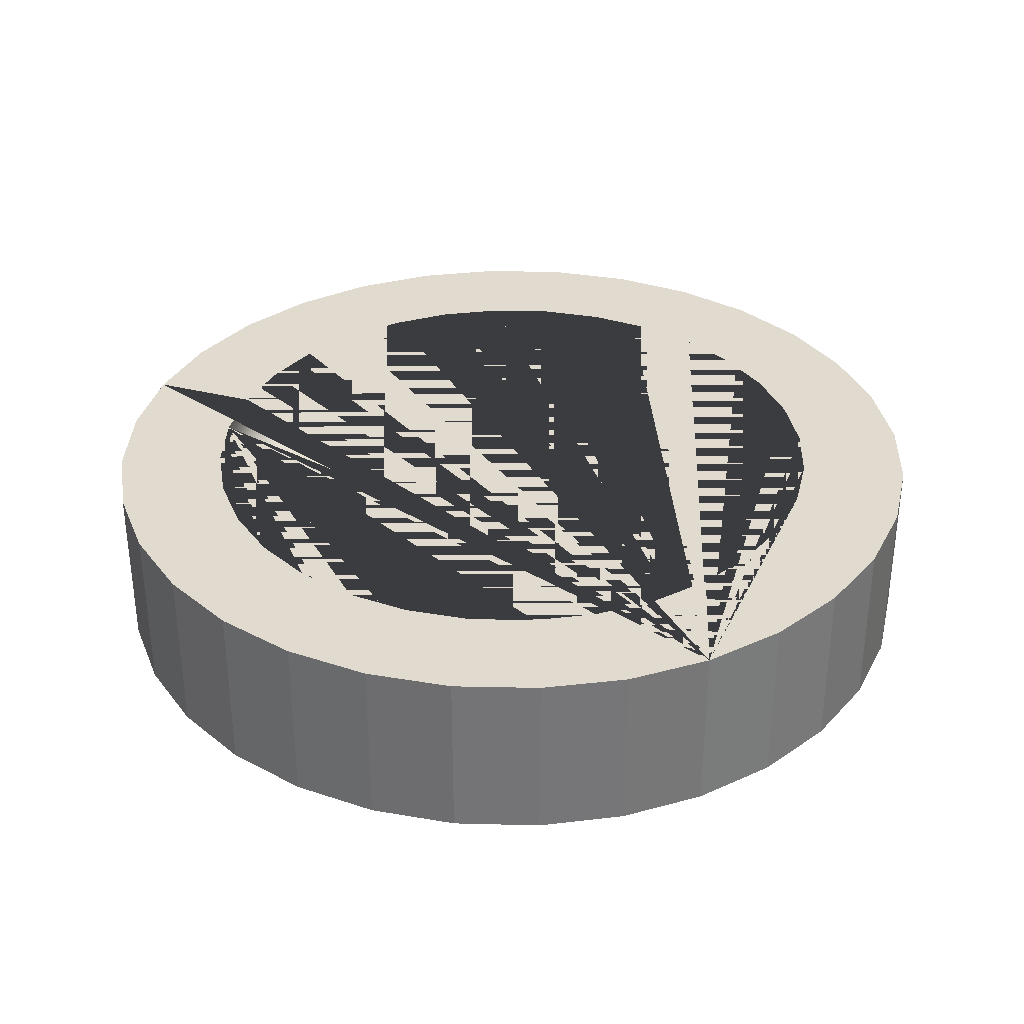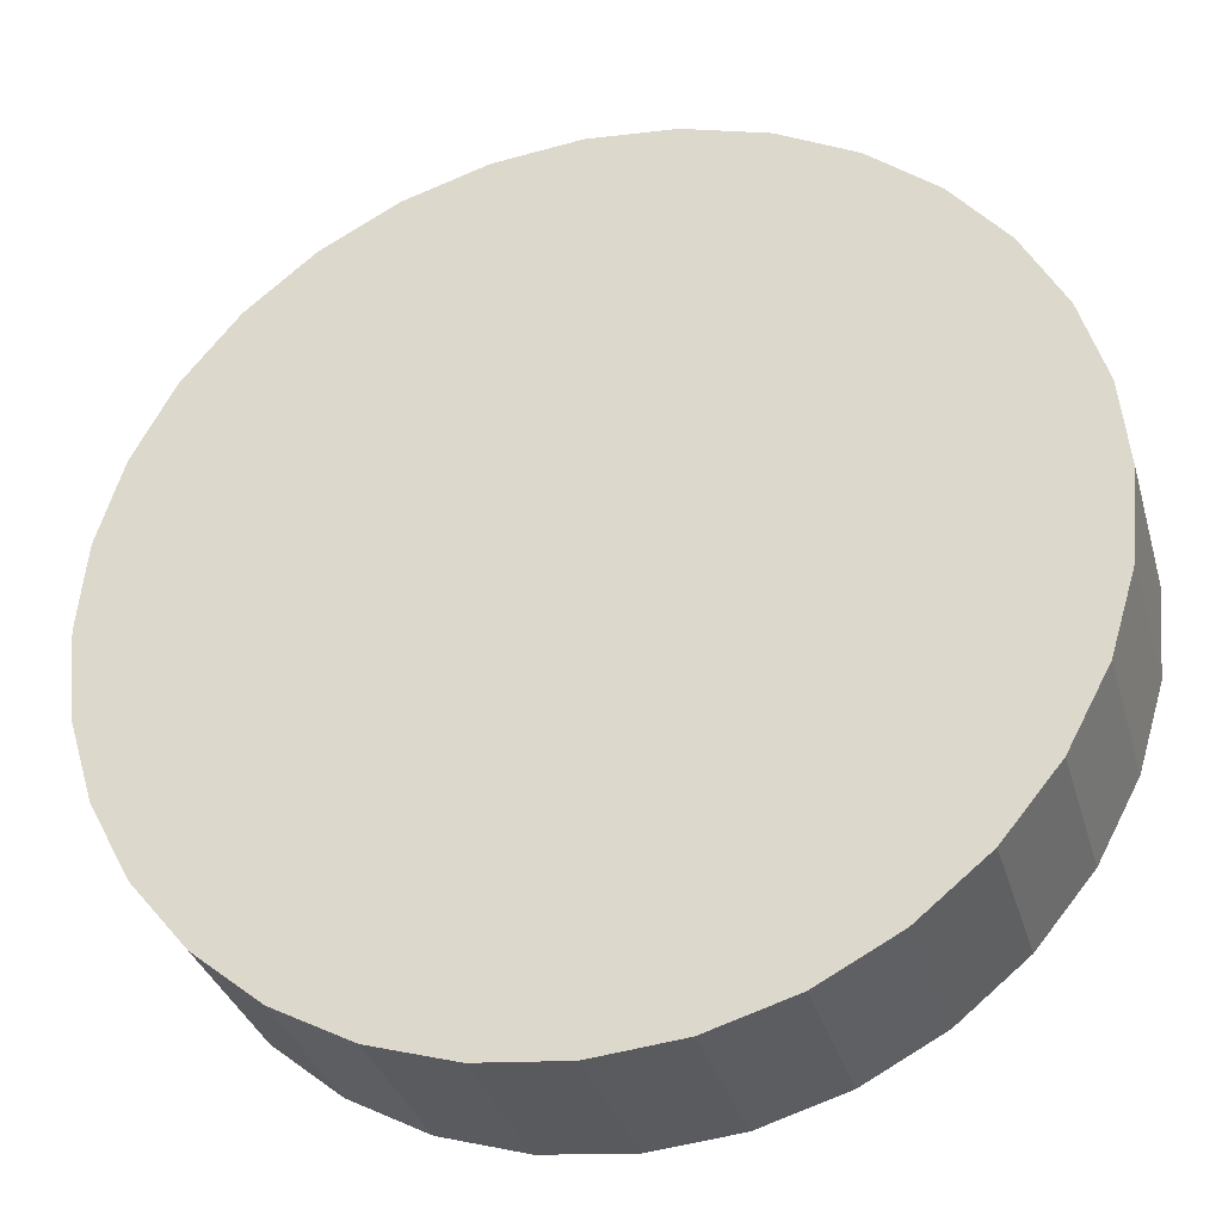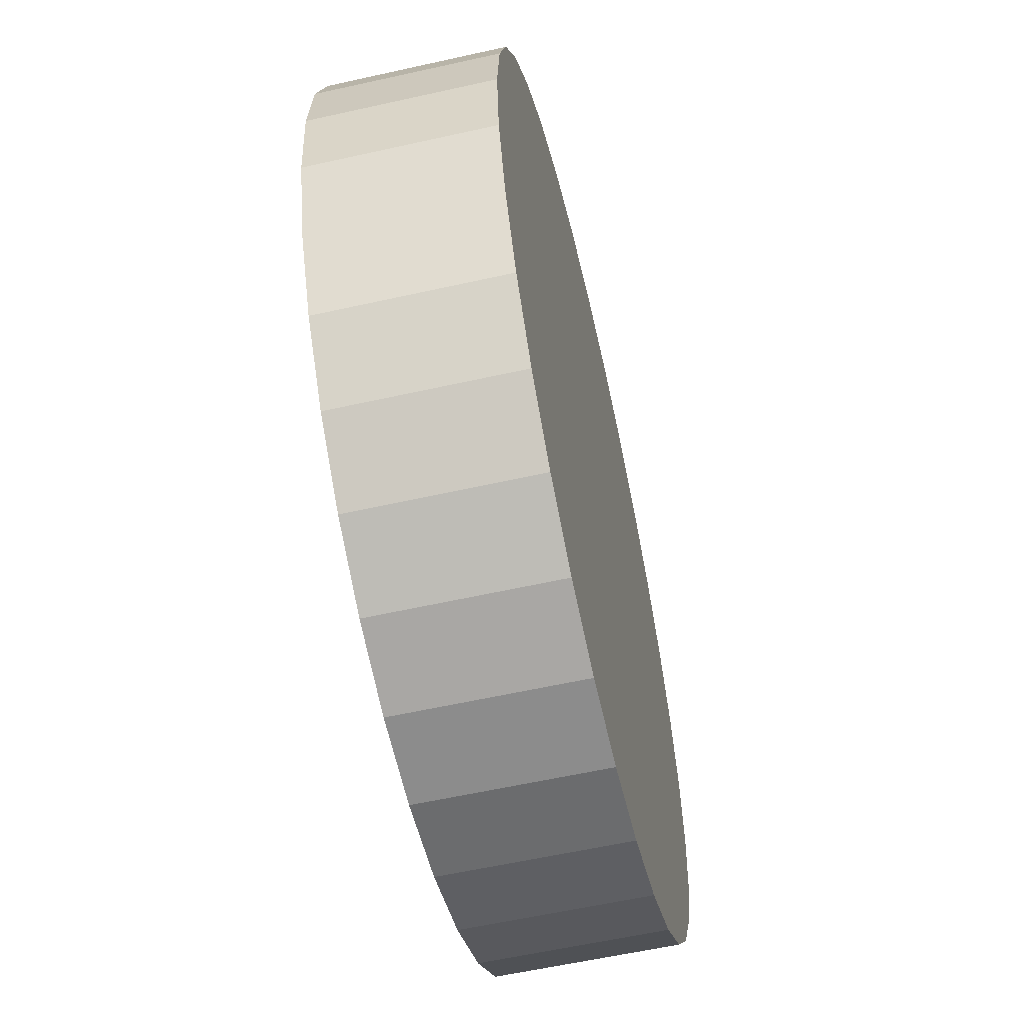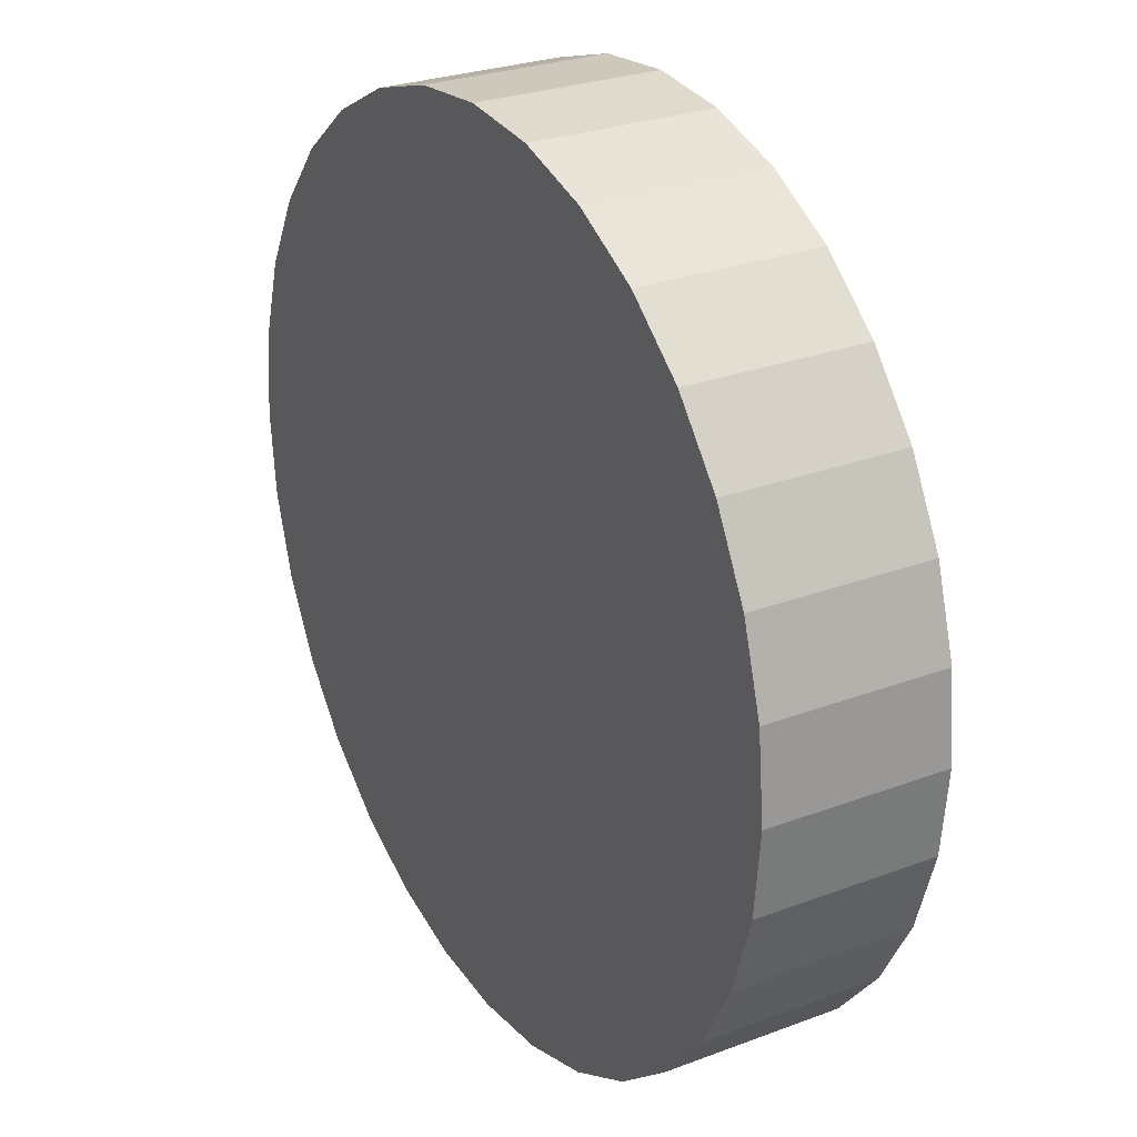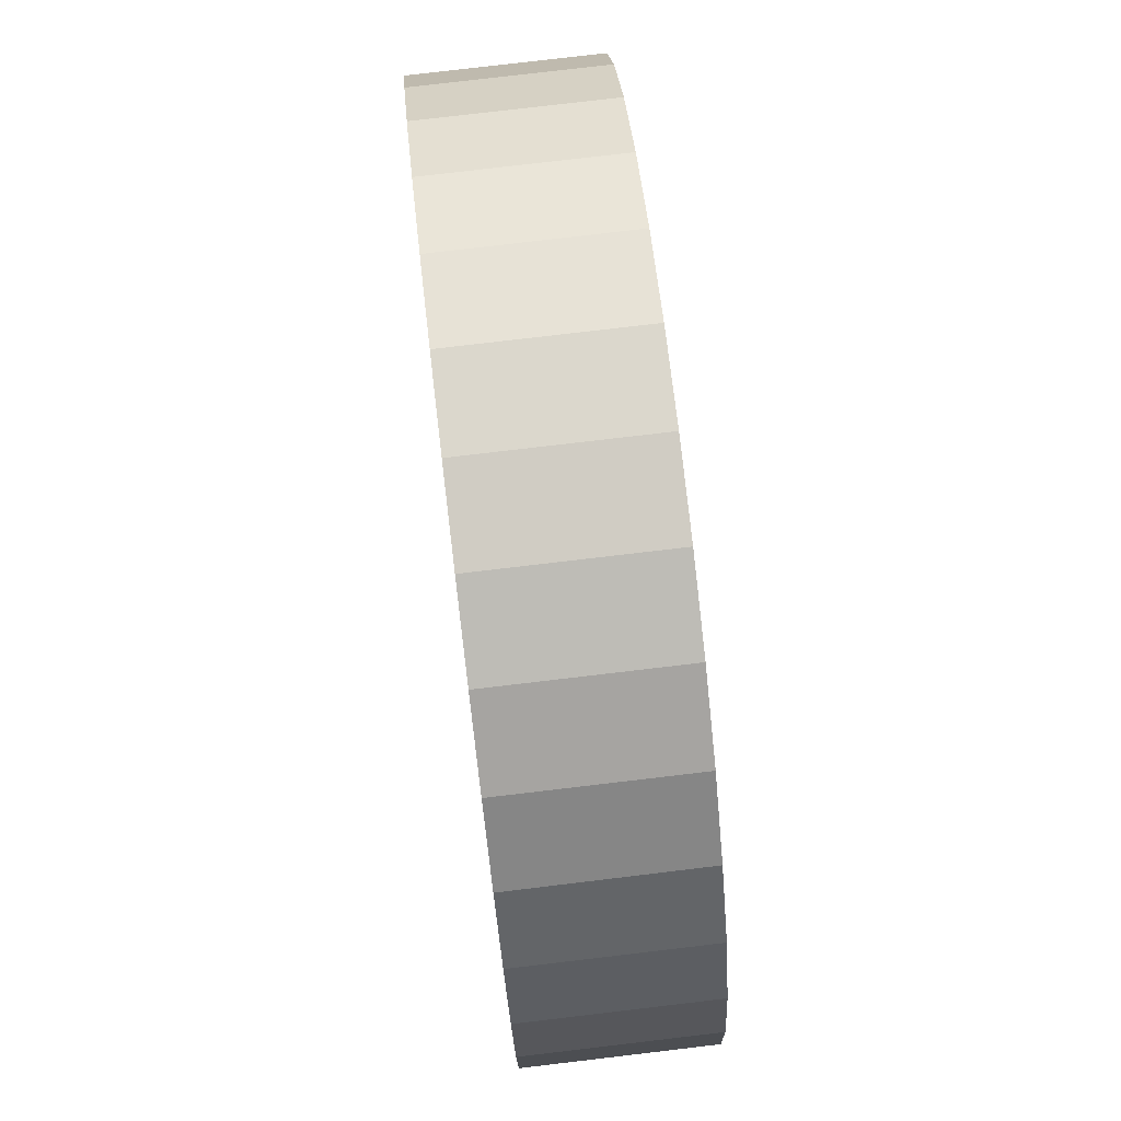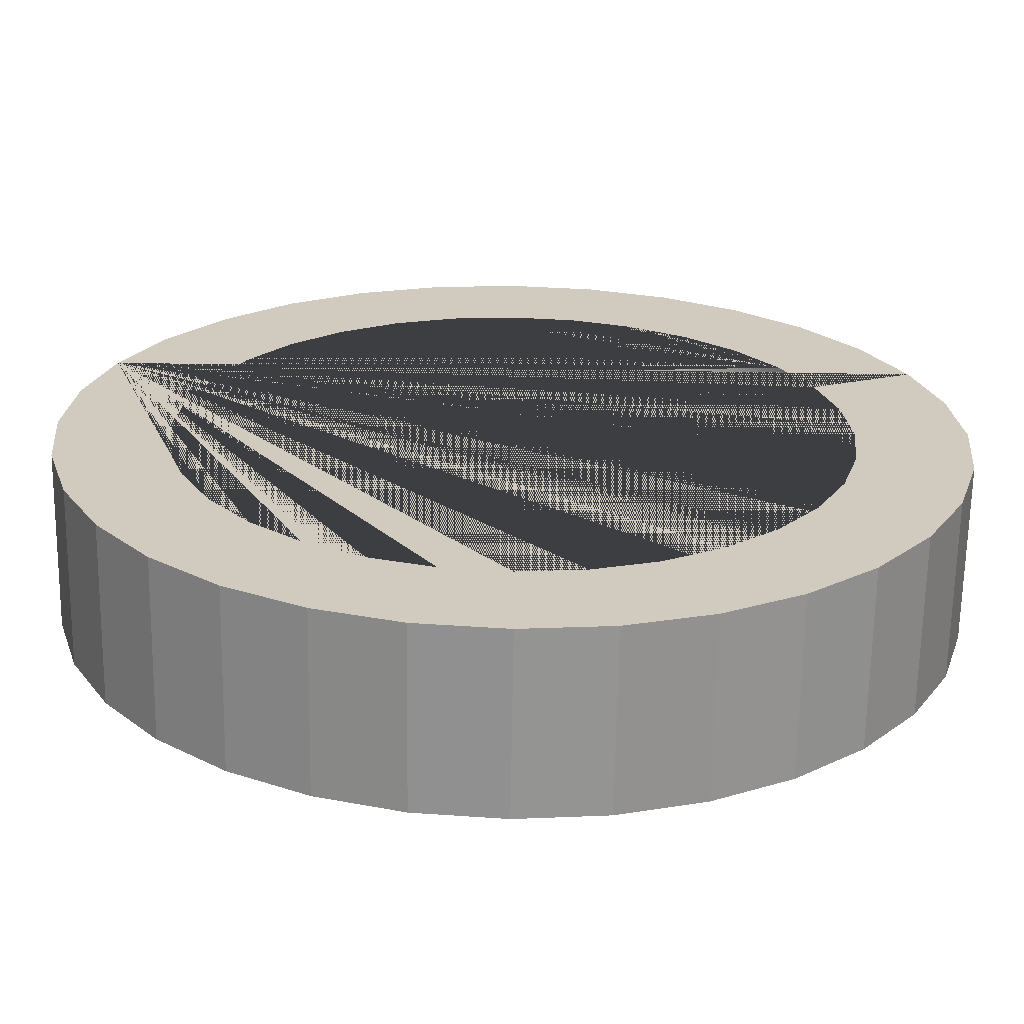
<metadata>
{"format":"obj","ext":"obj","renderer":"f3d","projection":"perspective","resolution":1024,"background":"white","views":[{"elev":33.6,"azim":41.4,"up":"+Y"},{"elev":-33.1,"azim":15.3,"up":"+Z"},{"elev":-58.9,"azim":-77.0,"up":"+Z"},{"elev":27.4,"azim":59.9,"up":"+Z"},{"elev":78.8,"azim":83.3,"up":"+Z"},{"elev":-66.6,"azim":179.1,"up":"+Z"}]}
</metadata>
<code>
o Cylinder
v 0 -0.2 -1
v 0 -0.1 -0.75
v 0 0.2 -0.75
v 0 0.2 -1
v 0.1951 -0.2 -0.9808
v 0.1463 -0.1 -0.7356
v 0.1951 0.2 -0.9808
v 0.1463 0.2 -0.7356
v 0.3827 -0.2 -0.9239
v 0.287 -0.1 -0.6929
v 0.287 0.2 -0.6929
v 0.3827 0.2 -0.9239
v 0.4167 -0.1 -0.6236
v 0.5556 -0.2 -0.8315
v 0.4167 0.2 -0.6236
v 0.5556 0.2 -0.8315
v 0.7071 -0.2 -0.7071
v 0.5303 -0.1 -0.5303
v 0.7071 0.2 -0.7071
v 0.5303 0.2 -0.5303
v 0.8315 -0.2 -0.5556
v 0.6236 -0.1 -0.4167
v 0.8315 0.2 -0.5556
v 0.6236 0.2 -0.4167
v 0.9239 -0.2 -0.3827
v 0.6929 -0.1 -0.287
v 0.9239 0.2 -0.3827
v 0.6929 0.2 -0.287
v 0.9808 -0.2 -0.1951
v 0.7356 -0.1 -0.1463
v 0.9808 0.2 -0.1951
v 0.7356 0.2 -0.1463
v 1 -0.2 0
v 0.75 -0.1 0
v 1 0.2 0
v 0.75 0.2 0
v 0.7356 -0.1 0.1463
v 0.9808 -0.2 0.1951
v 0.7356 0.2 0.1463
v 0.9808 0.2 0.1951
v 0.6929 -0.1 0.287
v 0.9239 -0.2 0.3827
v 0.6929 0.2 0.287
v 0.9239 0.2 0.3827
v 0.6236 -0.1 0.4167
v 0.8315 -0.2 0.5556
v 0.6236 0.2 0.4167
v 0.8315 0.2 0.5556
v 0.5303 -0.1 0.5303
v 0.7071 -0.2 0.7071
v 0.5303 0.2 0.5303
v 0.7061 0.1999 0.7061
v 0.4167 -0.1 0.6236
v 0.5556 -0.2 0.8315
v 0.4167 0.2 0.6236
v 0.5556 0.2 0.8315
v 0.287 -0.1 0.6929
v 0.3827 -0.2 0.9239
v 0.3827 0.2 0.9239
v 0.287 0.2 0.6929
v 0.1951 -0.2 0.9808
v 0.1463 -0.1 0.7356
v 0.1951 0.2 0.9808
v 0.1463 0.2 0.7356
v 0 -0.1 0.75
v 0 -0.2 1
v 0 0.2 0.75
v 0 0.2 1
v -0.1463 -0.1 0.7356
v -0.1951 -0.2 0.9808
v -0.1463 0.2 0.7356
v -0.1951 0.2 0.9808
v -0.287 -0.1 0.6929
v -0.3827 -0.2 0.9239
v -0.287 0.2 0.6929
v -0.3827 0.2 0.9239
v -0.4167 -0.1 0.6236
v -0.5556 -0.2 0.8315
v -0.5556 0.2 0.8315
v -0.4167 0.2 0.6236
v -0.7071 -0.2 0.7071
v -0.5303 -0.1 0.5303
v -0.5303 0.2 0.5303
v -0.7071 0.2 0.7071
v -0.8315 -0.2 0.5556
v -0.6236 -0.1 0.4167
v -0.8315 0.2 0.5556
v -0.6236 0.2 0.4167
v -0.6929 -0.1 0.287
v -0.9239 -0.2 0.3827
v -0.6929 0.2 0.287
v -0.9239 0.2 0.3827
v -0.7356 -0.1 0.1463
v -0.9808 -0.2 0.1951
v -0.7356 0.2 0.1463
v -0.9808 0.2 0.1951
v -0.75 -0.1 0
v -1 -0.2 0
v -0.75 0.2 0
v -1 0.2 0
v -0.7356 -0.1 -0.1463
v -0.9808 -0.2 -0.1951
v -0.7356 0.2 -0.1463
v -0.9808 0.2 -0.1951
v -0.6929 -0.1 -0.287
v -0.9239 -0.2 -0.3827
v -0.6929 0.2 -0.287
v -0.9239 0.2 -0.3827
v -0.6236 -0.1 -0.4167
v -0.8315 -0.2 -0.5556
v -0.8315 0.2 -0.5556
v -0.6236 0.2 -0.4167
v -0.5303 -0.1 -0.5303
v -0.7071 -0.2 -0.7071
v -0.5303 0.2 -0.5303
v -0.7071 0.2 -0.7071
v -0.5556 -0.2 -0.8315
v -0.4167 -0.1 -0.6236
v -0.5556 0.2 -0.8315
v -0.4167 0.2 -0.6236
v -0.3827 -0.2 -0.9239
v -0.287 -0.1 -0.6929
v -0.3827 0.2 -0.9239
v -0.287 0.2 -0.6929
v -0.1463 -0.1 -0.7356
v -0.1951 -0.2 -0.9808
v -0.1951 0.2 -0.9808
v -0.1463 0.2 -0.7356
f 1 4 7 5
f 5 7 12 9
f 9 12 16 14
f 14 16 19 17
f 17 19 23 21
f 21 23 27 25
f 25 27 31 29
f 29 31 35 33
f 33 35 40 38
f 38 40 44 42
f 42 44 48 46
f 46 48 52 50
f 50 52 56 54
f 54 56 59 58
f 58 59 63 61
f 61 63 68 66
f 66 68 72 70
f 70 72 76 74
f 74 76 79 78
f 78 79 84 81
f 81 84 87 85
f 85 87 92 90
f 90 92 96 94
f 94 96 100 98
f 98 100 104 102
f 102 104 108 106
f 106 108 111 110
f 110 111 116 114
f 114 116 119 117
f 117 119 123 121
f 88 91 92 87 84 79 76 72 68 63 59 56 52 48 44 43 47 51 55 60 64 67 71 75 80 83
f 44 40 35 31 27 23 19 16 12 7 4 127 123 119 116 111 108 104 100 96 92 91 95 99 103 107 112 115 120 124 128 3 8 11 15 20 24 28 32 36 39 43
f 121 123 127 126
f 126 127 4 1
f 126 1 5 9 14 17 21 25 29 33 38 42 46 50 54 58 61 66 70 74 78 81 85 90 94 98 102 106 110 114 117 121
f 3 2 6 8
f 8 6 10 11
f 11 10 13 15
f 15 13 18 20
f 18 22 24 20
f 28 24 22 26
f 32 28 26 30
f 30 34 36 32
f 39 36 34 37
f 43 39 37 41
f 47 43 41 45
f 51 47 45 49
f 49 53 55 51
f 60 55 53 57
f 64 60 57 62
f 62 65 67 64
f 71 67 65 69
f 75 71 69 73
f 73 77 80 75
f 83 80 77 82
f 83 82 86 88
f 88 86 89 91
f 91 89 93 95
f 95 93 97 99
f 99 97 101 103
f 103 101 105 107
f 107 105 109 112
f 112 109 113 115
f 115 113 118 120
f 120 118 122 124
f 124 122 125 128
f 128 125 2 3
f 118 113 109 105 101 97 93 89 86 82 77 73 69 65 62 57 53 49 45 41 37 34 30 26 22 18 13 10 6 2 125 122

</code>
